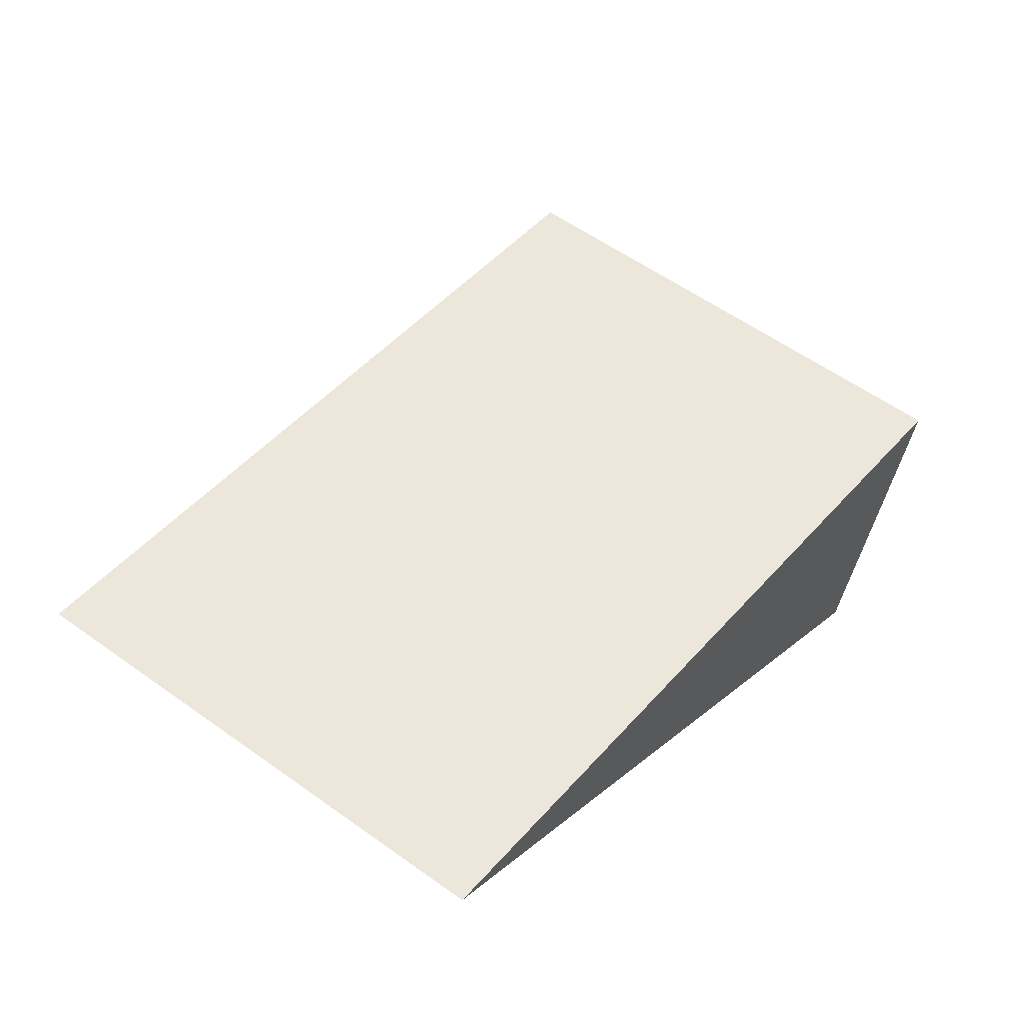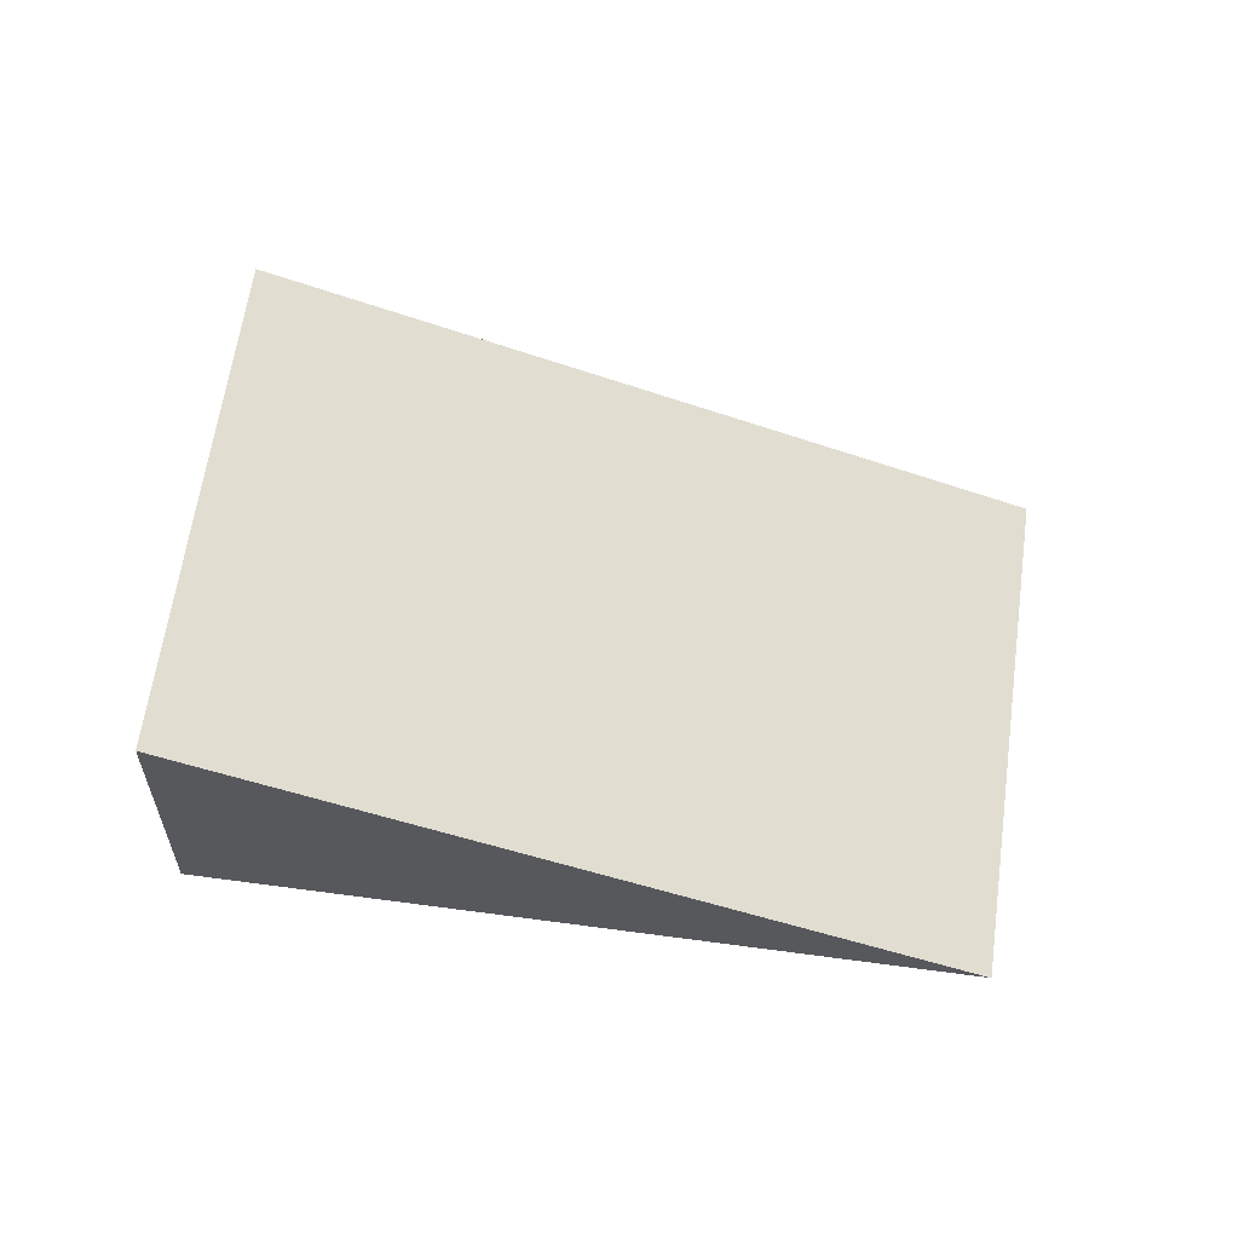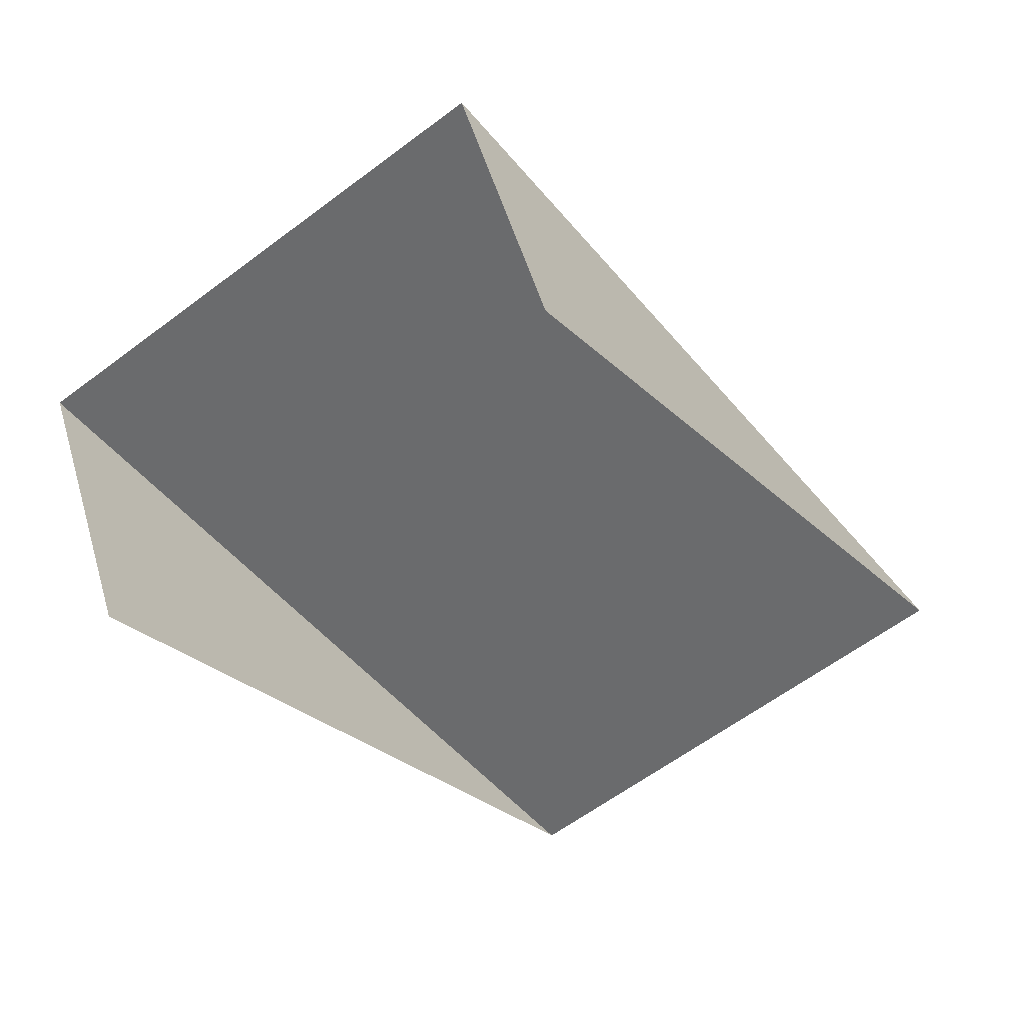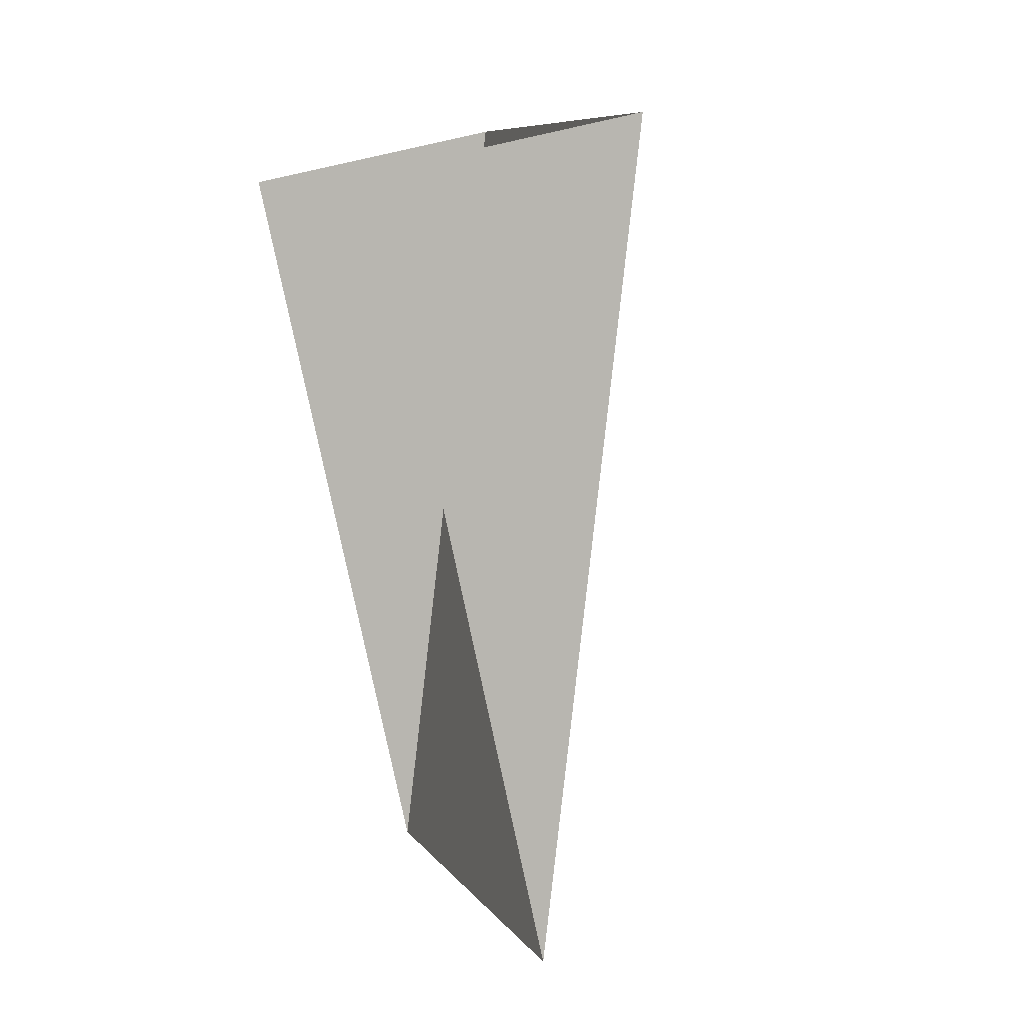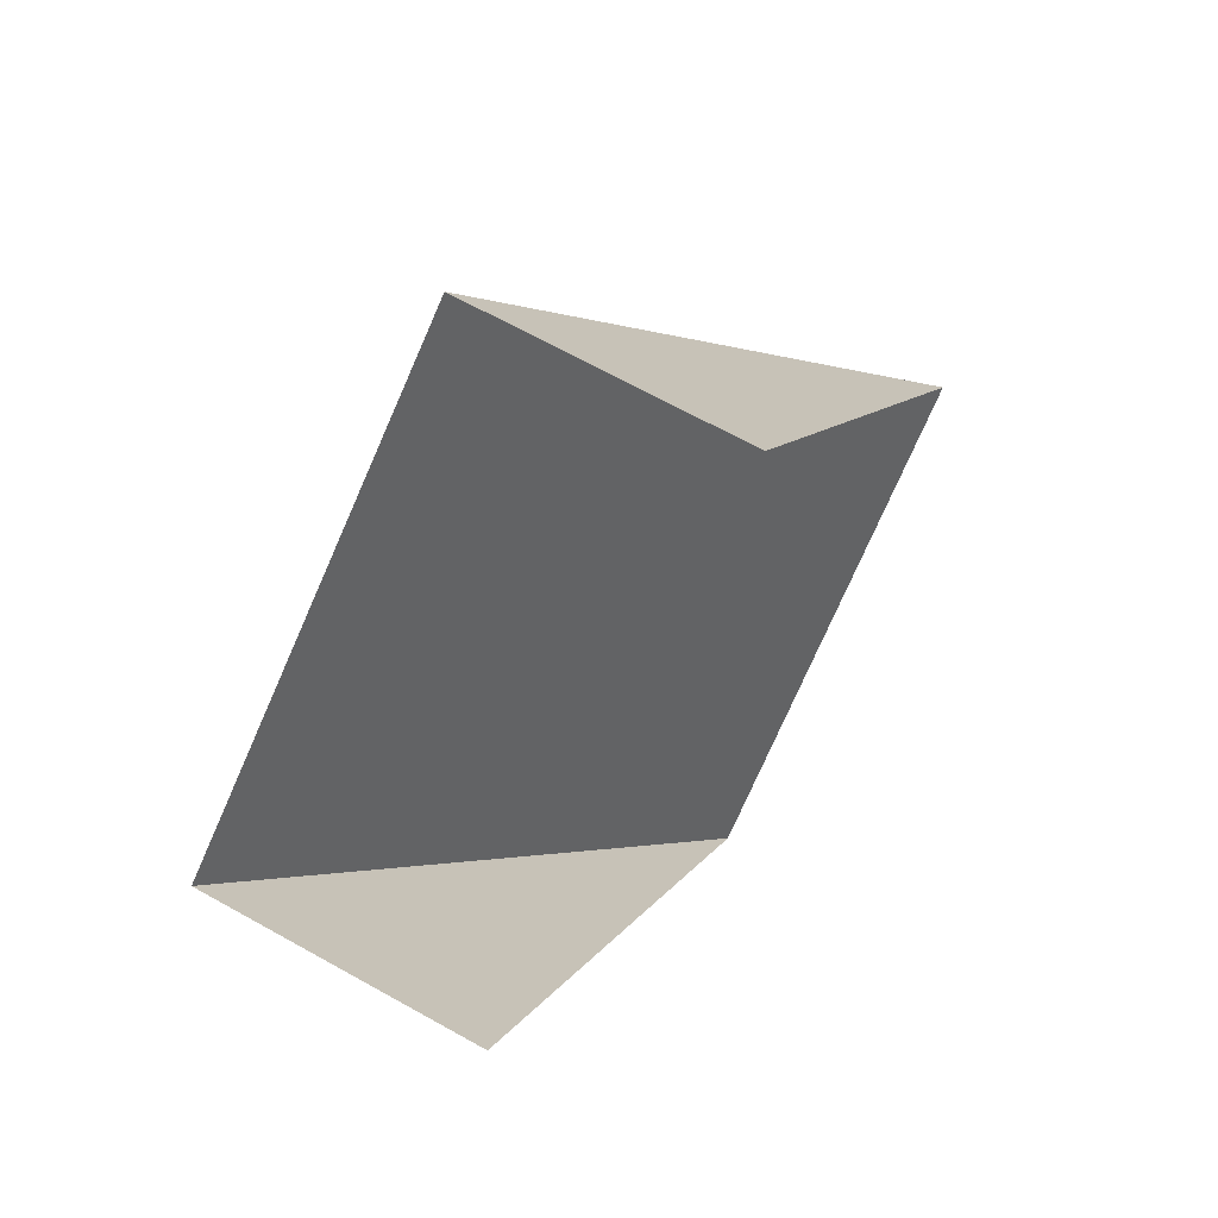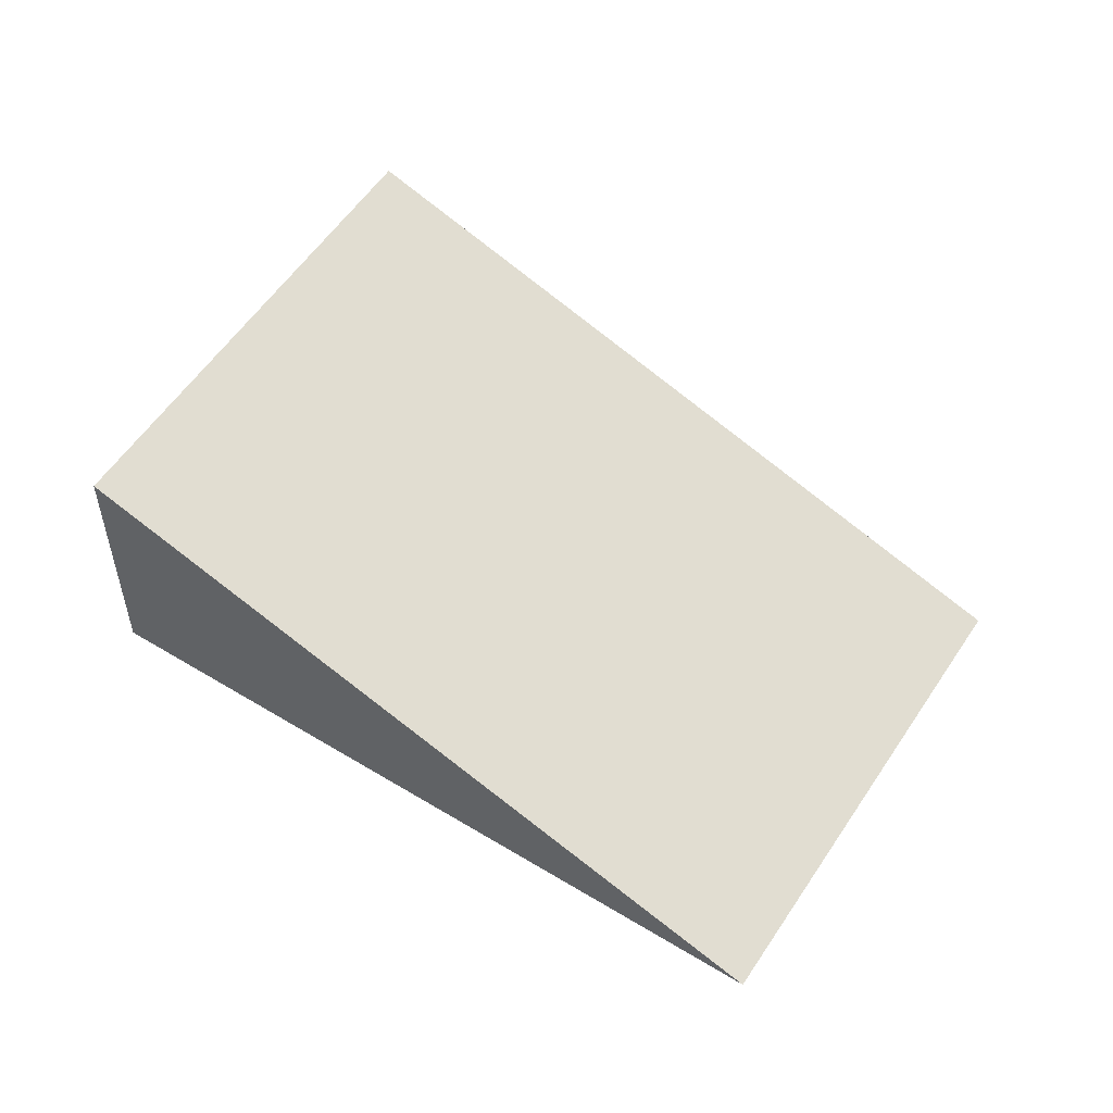
<metadata>
{"format":"obj","ext":"obj","renderer":"f3d","projection":"perspective","resolution":1024,"background":"white","views":[{"elev":-57.5,"azim":164.2,"up":"+Z"},{"elev":61.5,"azim":63.0,"up":"+Y"},{"elev":52.9,"azim":-16.3,"up":"+Z"},{"elev":43.7,"azim":68.8,"up":"+Z"},{"elev":66.8,"azim":-60.7,"up":"+Z"},{"elev":55.3,"azim":87.9,"up":"+Y"}]}
</metadata>
<code>
g Mesh21
v 303.6 13.9 -89.12
v 300.1 13.9 -84.2
v 300.1 16 -84.2
v 300.3 13.9 -91.41
v 296.9 16 -86.48
v 296.9 13.9 -86.48
v 300.3 13.9 -91.41
v 303.6 13.9 -89.12
v 300.1 16 -84.2
v 296.9 16 -86.48
v 300.1 13.9 -84.2
v 303.6 13.9 -89.12
v 300.1 16 -84.2
v 296.9 16 -86.48
v 300.3 13.9 -91.41
v 296.9 13.9 -86.48
v 296.9 16 -86.48
v 300.1 16 -84.2
v 300.3 13.9 -91.41
v 303.6 13.9 -89.12
g Mesh21_0
f 3 2 1
f 6 5 4
f 9 8 7
f 7 10 9
g Mesh21_1
f 13 12 11
f 16 15 14
f 19 18 17
f 18 19 20

</code>
